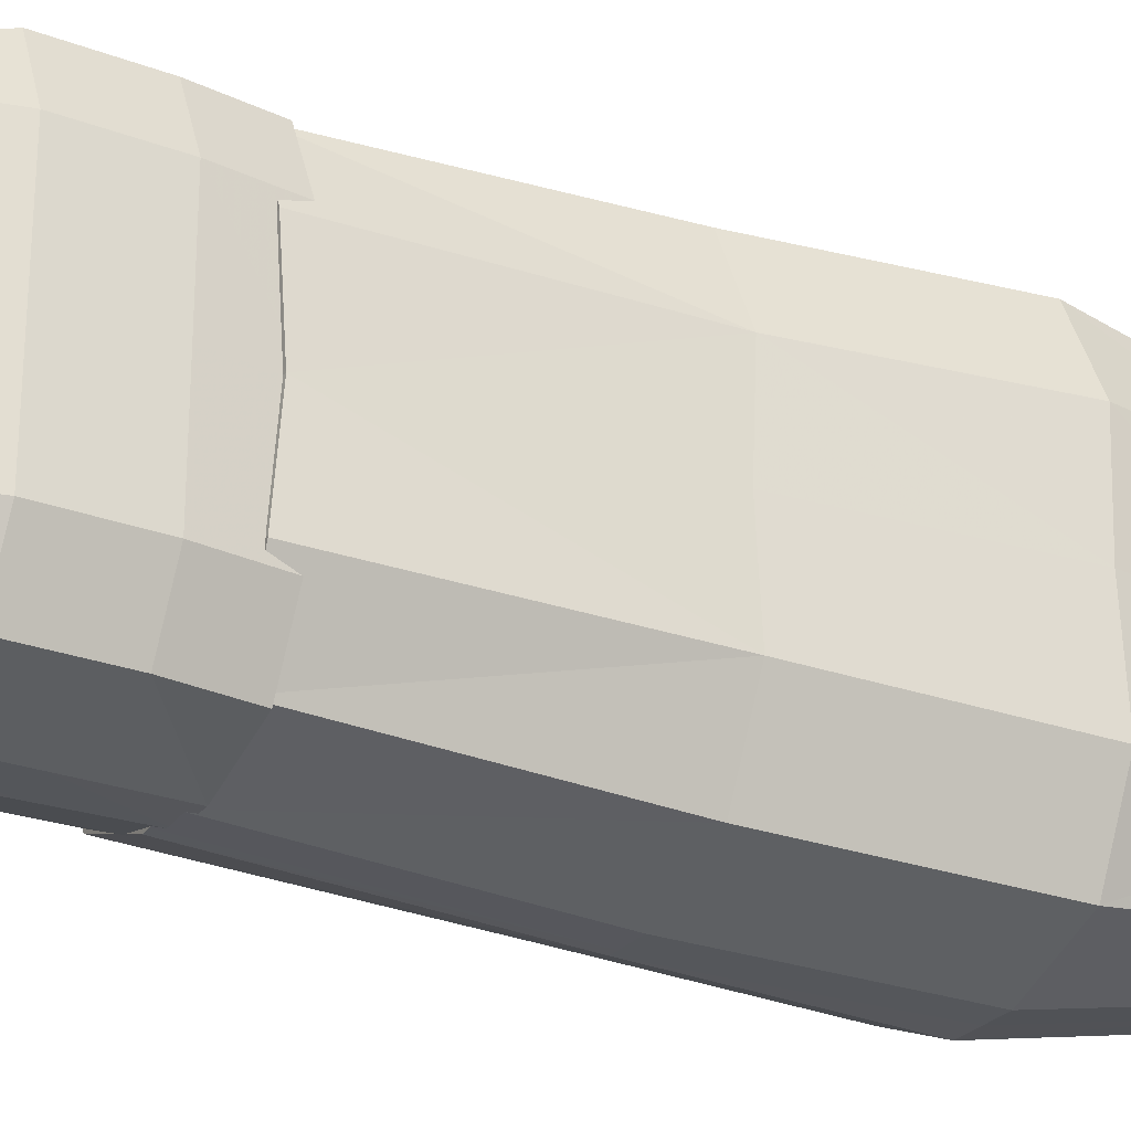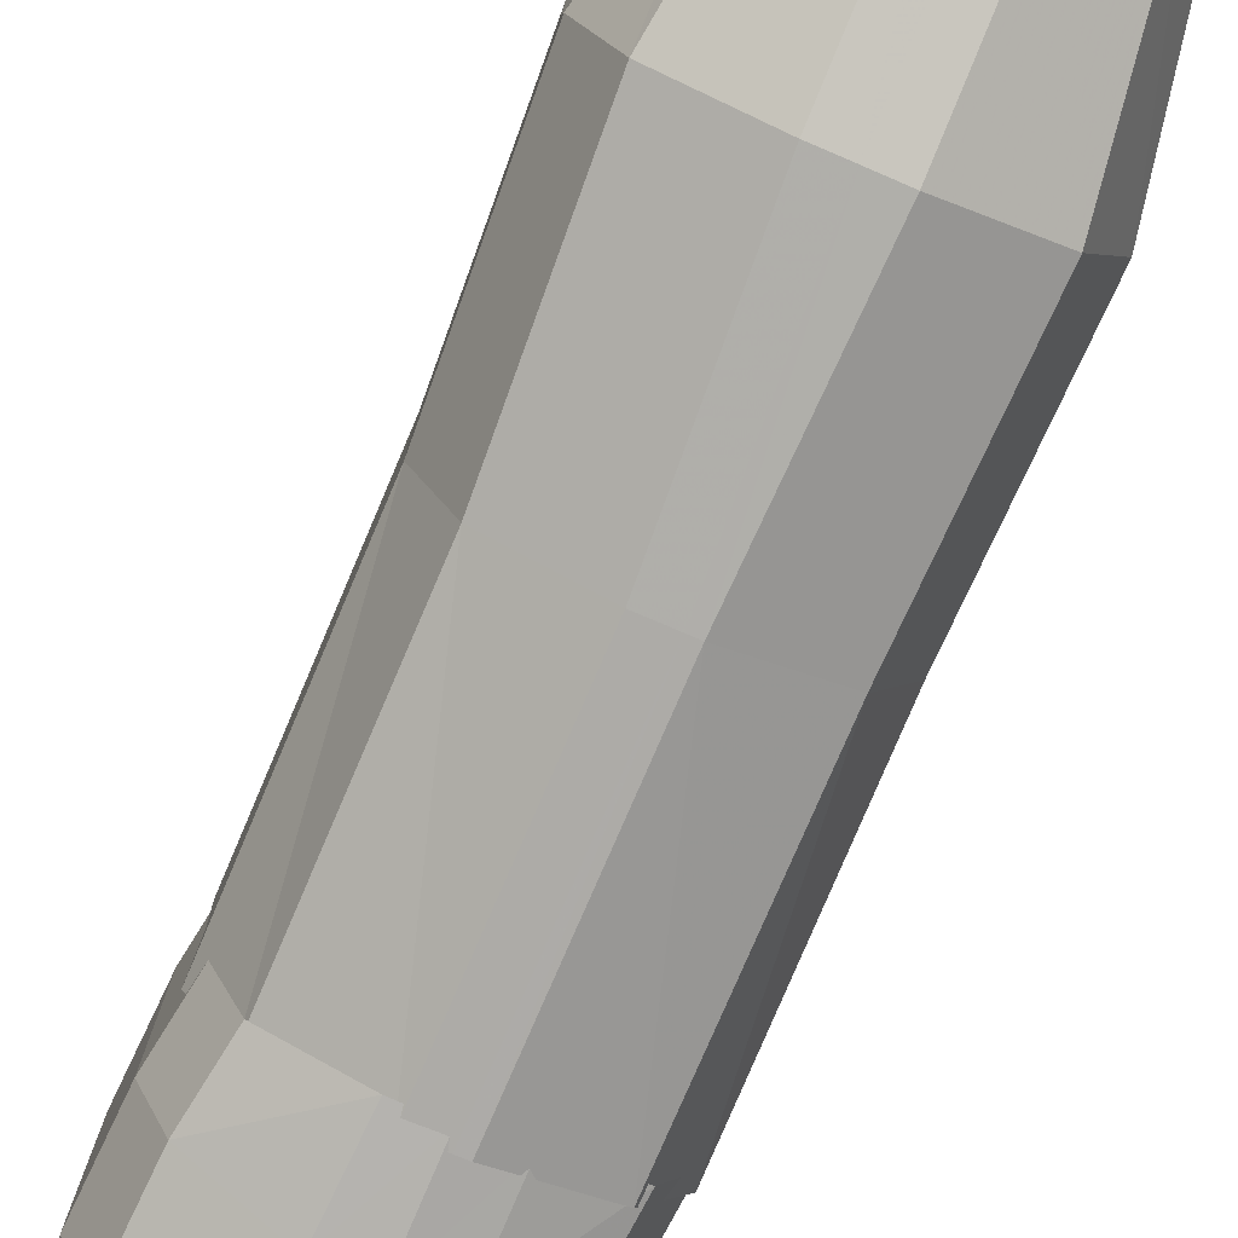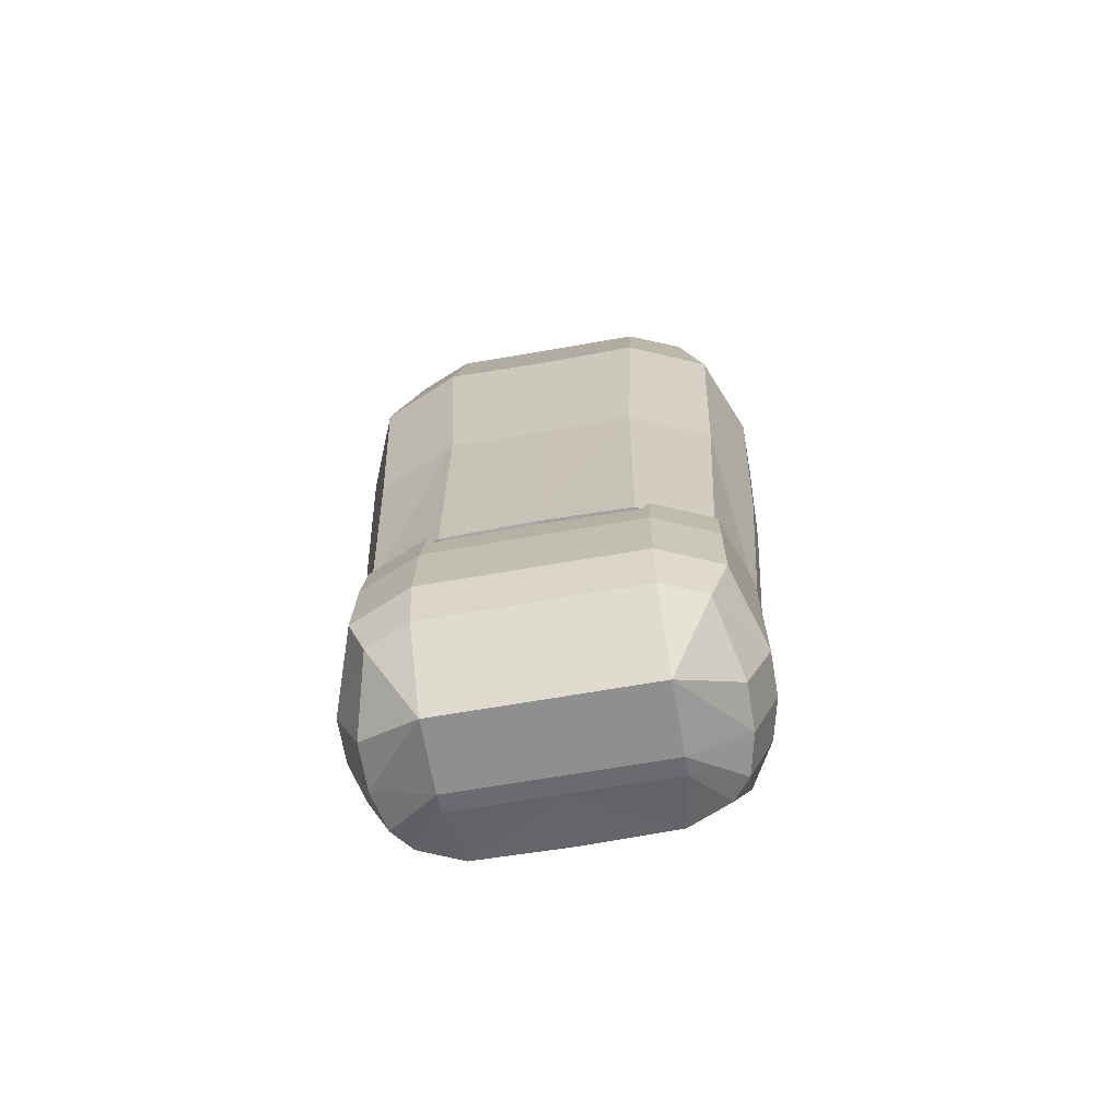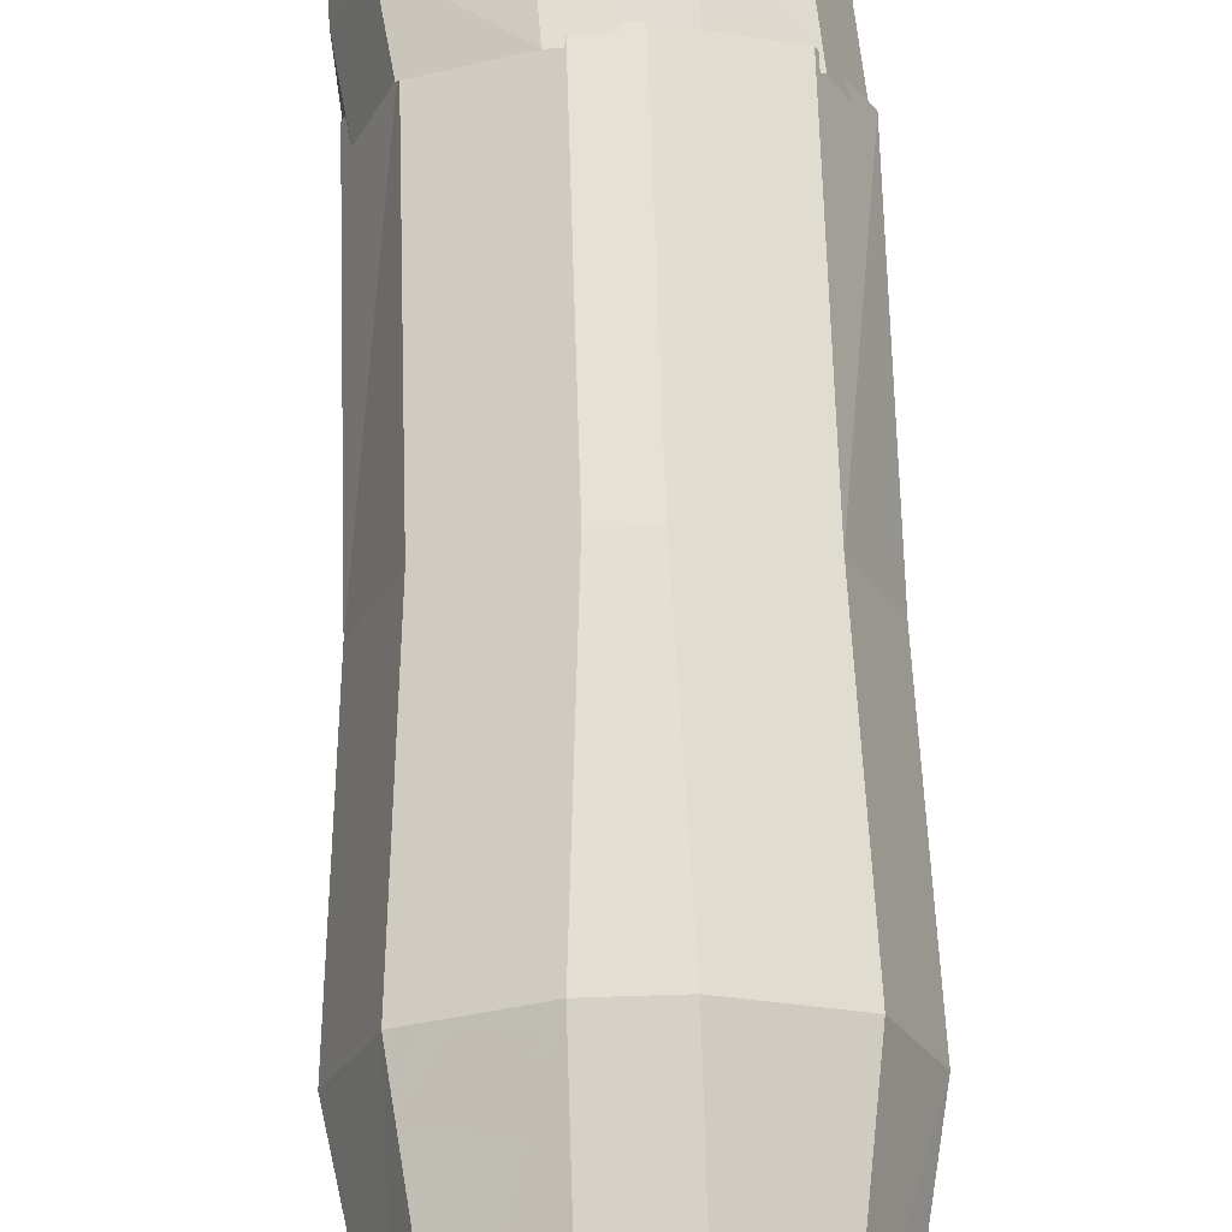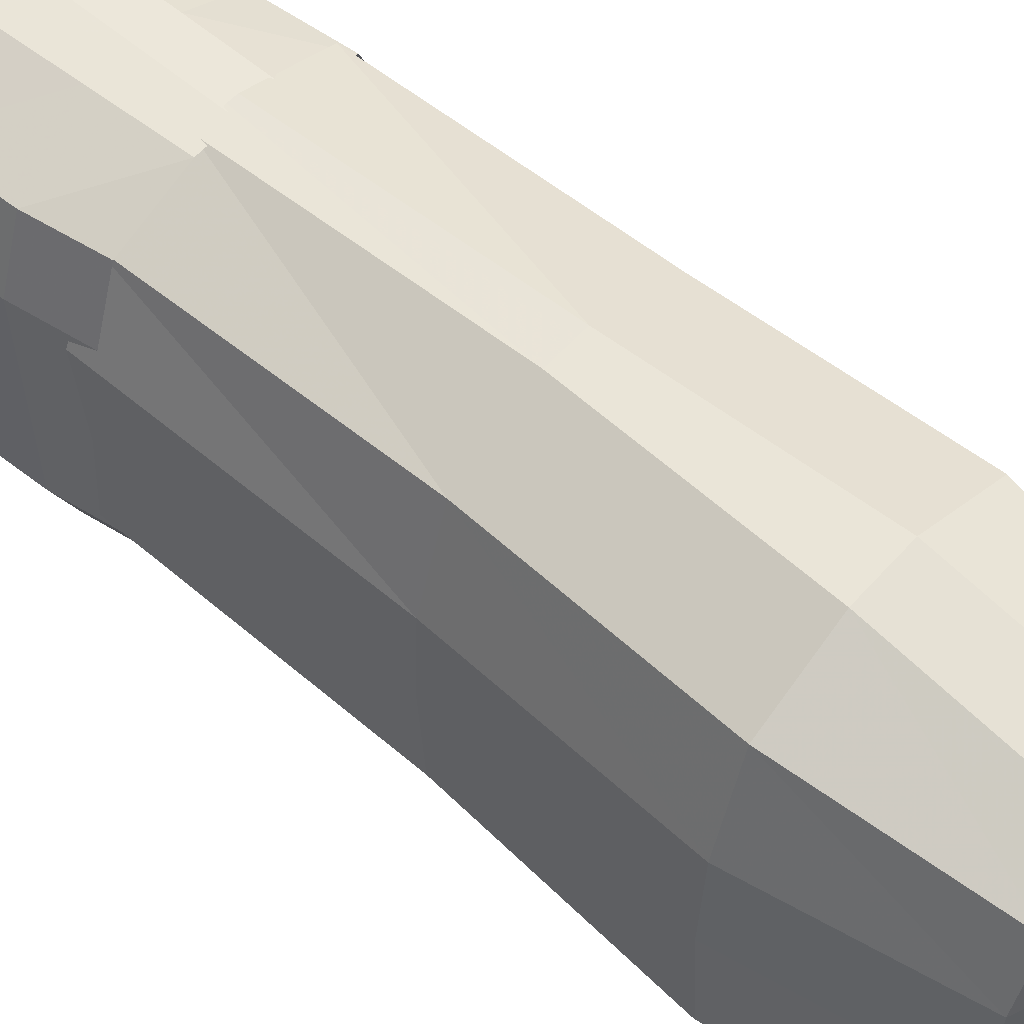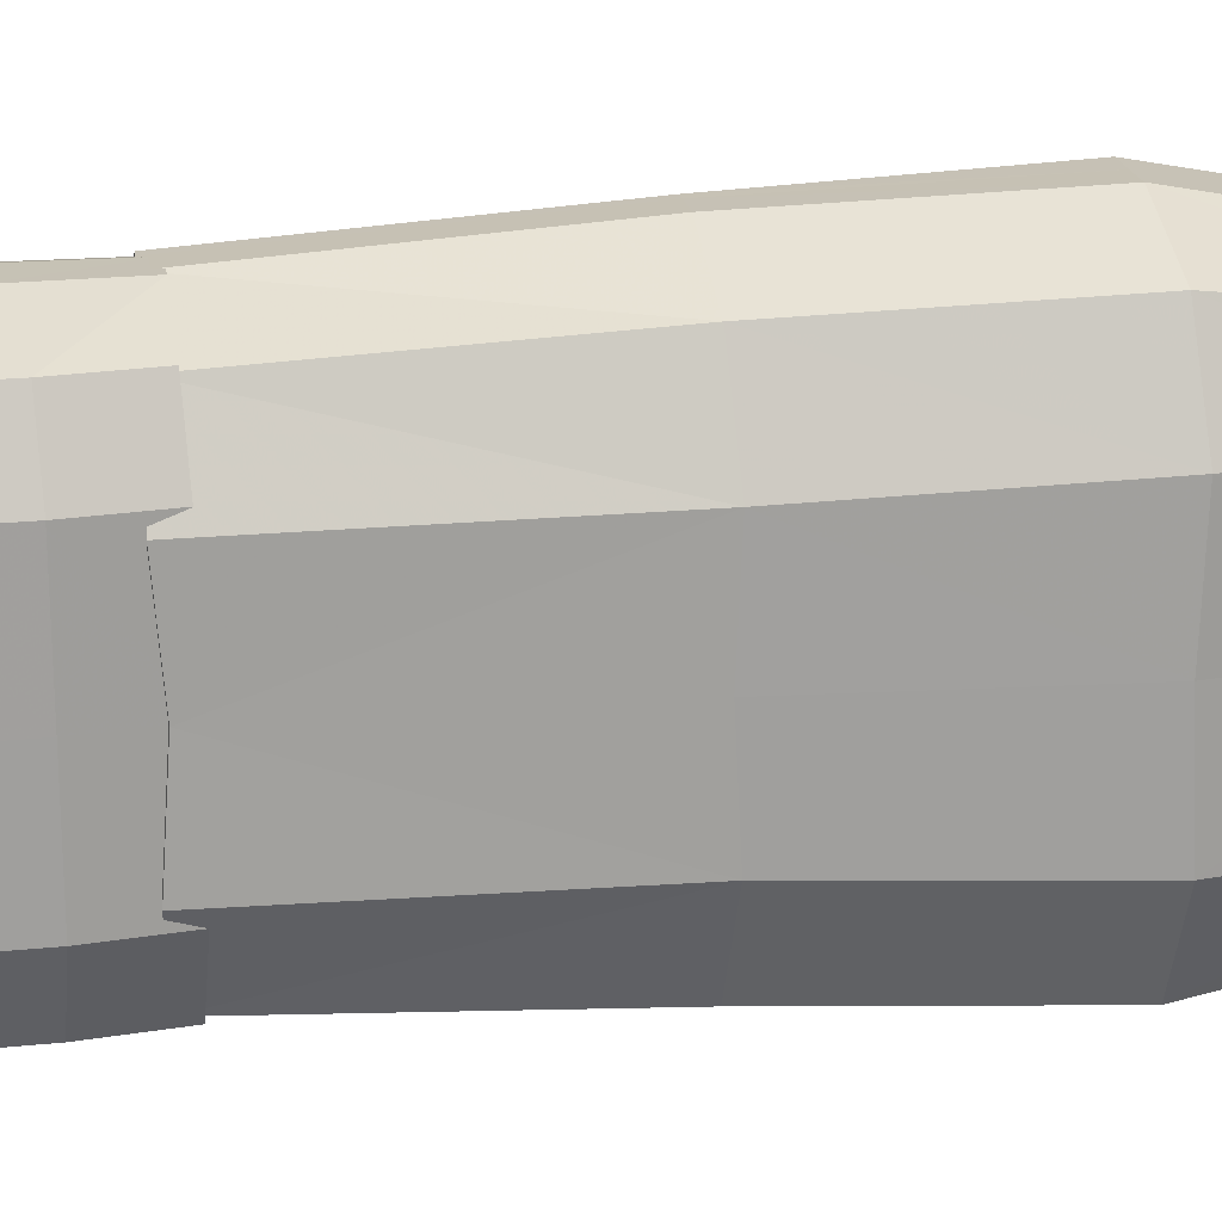
<metadata>
{"format":"obj","ext":"obj","renderer":"f3d","projection":"perspective","resolution":1024,"background":"white","views":[{"elev":-26.3,"azim":65.1,"up":"+Z"},{"elev":-80.0,"azim":160.6,"up":"+Z"},{"elev":-64.9,"azim":100.3,"up":"+Y"},{"elev":68.9,"azim":-178.0,"up":"+Z"},{"elev":58.2,"azim":135.2,"up":"+Z"},{"elev":18.4,"azim":85.5,"up":"+Z"}]}
</metadata>
<code>
v  4.412 16.2 4.159
v  4.661 16.22 4.158
v  4.911 16.24 4.156
v  5.635 15.99 4.146
v  5.425 15.98 3.648
v  4.924 15.96 3.444
v  4.675 15.94 3.446
v  4.425 15.92 3.448
v  3.928 15.89 3.658
v  3.725 15.87 4.159
v  6.026 14.5 4.128
v  5.731 14.45 3.424
v  5.025 14.39 3.136
v  4.775 14.37 3.138
v  4.526 14.36 3.139
v  3.821 14.32 3.437
v  3.532 14.34 4.145
v  6.044 12.57 4.196
v  5.749 12.51 3.492
v  5.043 12.45 3.204
v  4.793 12.44 3.206
v  4.709 12.43 3.207
v  4.004 12.4 3.504
v  3.714 12.41 4.212
v  6.2 10.14 4.201
v  5.906 10.14 3.595
v  5.2 10.11 3.347
v  4.95 10.1 3.349
v  4.865 10.1 3.349
v  4.16 10.05 3.606
v  3.869 10.02 4.216
v  5.918 10.12 4.452
v  5.708 10.12 4.009
v  5.207 10.1 3.827
v  4.958 10.08 3.827
v  4.873 10.08 3.827
v  4.376 10.05 4.012
v  4.174 10.02 4.457
v  4.668 16.21 5.05
v  4.419 16.19 5.051
v  6.035 14.46 5.03
v  3.541 14.3 5.047
v  6.053 12.52 5.019
v  3.723 12.37 5.035
v  5.92 10.15 5.007
v  4.924 16.23 5.94
v  5.648 15.98 5.937
v  5.445 15.97 6.438
v  4.947 15.94 6.649
v  4.698 15.92 6.65
v  4.674 16.21 5.942
v  4.448 15.9 6.652
v  4.425 16.19 5.944
v  3.948 15.87 6.448
v  3.738 15.86 5.95
v  3.732 15.85 5.054
v  6.039 14.49 5.933
v  5.755 14.43 6.64
v  5.052 14.37 6.938
v  4.803 14.35 6.939
v  4.553 14.33 6.941
v  3.844 14.31 6.653
v  3.545 14.33 5.95
v  6.056 12.56 5.842
v  5.771 12.49 6.55
v  5.069 12.43 6.847
v  4.819 12.41 6.849
v  4.735 12.41 6.85
v  4.026 12.38 6.562
v  3.726 12.4 5.858
v  6.211 10.13 5.808
v  5.927 10.13 6.419
v  5.224 10.1 6.676
v  4.974 10.08 6.678
v  4.889 10.08 6.679
v  4.18 10.04 6.432
v  3.88 10.01 5.826
v  3.866 10.06 5.021
v  5.926 10.11 5.561
v  5.722 10.11 6.007
v  5.224 10.08 6.196
v  4.975 10.07 6.199
v  4.89 10.07 6.201
v  4.391 10.04 6.022
v  4.182 10.02 5.58
v  4.175 10.06 5.019
v  4.918 16.22 5.048
v  5.642 15.98 5.041
v  6.195 10.2 5.005
g 150_160_25
f -87 -86 -85
f -87 -85 -84
f -83 -88 -87
f -87 -84 -83
f -82 -89 -88
f -88 -83 -82
f -89 -82 -81
f -89 -81 -80
f -80 -34 -50
f -50 -89 -80
f -78 -85 -86
f -86 -79 -78
f -77 -84 -85
f -85 -78 -77
f -76 -83 -84
f -84 -77 -76
f -75 -82 -83
f -83 -76 -75
f -74 -81 -82
f -82 -75 -74
f -73 -80 -81
f -81 -74 -73
f -73 -48 -34
f -34 -80 -73
f -71 -78 -79
f -79 -72 -71
f -70 -77 -78
f -78 -71 -70
f -69 -76 -77
f -77 -70 -69
f -68 -75 -76
f -76 -69 -68
f -67 -74 -75
f -75 -68 -67
f -66 -73 -74
f -74 -67 -66
f -66 -46 -48
f -48 -73 -66
f -64 -71 -72
f -72 -65 -64
f -63 -70 -71
f -71 -64 -63
f -62 -69 -70
f -70 -63 -62
f -61 -68 -69
f -69 -62 -61
f -60 -67 -68
f -68 -61 -60
f -59 -66 -67
f -67 -60 -59
f -59 -12 -46
f -46 -66 -59
f -57 -64 -65
f -65 -58 -57
f -56 -63 -64
f -64 -57 -56
f -55 -62 -63
f -63 -56 -55
f -54 -61 -62
f -62 -55 -54
f -53 -60 -61
f -61 -54 -53
f -52 -59 -60
f -60 -53 -52
f -52 -4 -12
f -12 -59 -52
f -88 -89 -50
f -50 -51 -88
f -87 -88 -51
f -51 -3 -87
f -86 -87 -3
f -3 -2 -86
f -79 -86 -2
f -2 -49 -79
f -72 -79 -49
f -49 -47 -72
f -1 -65 -72
f -72 -47 -1
f -58 -65 -1
f -1 -45 -58
f -44 -42 -43
f -44 -41 -42
f -40 -41 -44
f -44 -39 -40
f -38 -40 -39
f -39 -37 -38
f -37 -36 -38
f -37 -35 -36
f -35 -37 -50
f -50 -34 -35
f -32 -33 -43
f -43 -42 -32
f -31 -32 -42
f -42 -41 -31
f -30 -31 -41
f -41 -40 -30
f -29 -30 -40
f -40 -38 -29
f -28 -29 -38
f -38 -36 -28
f -27 -28 -36
f -36 -35 -27
f -27 -35 -34
f -34 -48 -27
f -25 -26 -33
f -33 -32 -25
f -24 -25 -32
f -32 -31 -24
f -23 -24 -31
f -31 -30 -23
f -22 -23 -30
f -30 -29 -22
f -21 -22 -29
f -29 -28 -21
f -20 -21 -28
f -28 -27 -20
f -20 -27 -48
f -48 -46 -20
f -18 -19 -26
f -26 -25 -18
f -17 -18 -25
f -25 -24 -17
f -16 -17 -24
f -24 -23 -16
f -15 -16 -23
f -23 -22 -15
f -14 -15 -22
f -22 -21 -14
f -13 -14 -21
f -21 -20 -13
f -13 -20 -46
f -46 -12 -13
f -10 -11 -19
f -19 -18 -10
f -9 -10 -18
f -18 -17 -9
f -8 -9 -17
f -17 -16 -8
f -7 -8 -16
f -16 -15 -7
f -6 -7 -15
f -15 -14 -6
f -5 -6 -14
f -14 -13 -5
f -5 -13 -12
f -12 -4 -5
f -39 -51 -50
f -50 -37 -39
f -44 -3 -51
f -51 -39 -44
f -43 -2 -3
f -3 -44 -43
f -33 -49 -2
f -2 -43 -33
f -26 -47 -49
f -49 -33 -26
f -1 -47 -26
f -26 -19 -1
f -11 -45 -1
f -1 -19 -11
g
v  3.903 10.11 5.856
v  4.124 10.14 6.385
v  4.65 10.18 6.601
v  5.005 10.2 6.682
v  5.32 10.22 6.68
v  5.935 10.28 6.456
v  6.147 10.32 5.925
v  4.016 9.369 5.851
v  4.237 9.399 6.38
v  4.699 9.429 6.597
v  5.054 9.452 6.678
v  5.403 9.479 6.675
v  6.064 9.695 6.452
v  6.276 9.739 5.921
v  4.13 8.627 5.846
v  4.351 8.658 6.375
v  4.748 8.681 6.592
v  5.103 8.704 6.673
v  5.486 8.733 6.671
v  6.146 8.945 6.447
v  6.358 8.989 5.916
v  4.427 8.136 5.841
v  4.583 8.158 6.215
v  4.781 8.153 6.369
v  5.136 8.176 6.45
v  5.543 8.208 6.448
v  6.141 8.505 6.29
v  6.29 8.536 5.914
v  4.966 7.998 5.92
v  5.147 7.96 5.919
v  5.791 7.965 5.914
v  3.881 10.11 5.021
v  6.14 10.33 5.006
v  3.995 9.372 5.016
v  6.27 9.745 5.002
v  4.108 8.631 5.011
v  6.352 8.994 4.997
v  4.406 8.14 5.006
v  6.284 8.542 4.995
v  5.784 7.97 4.995
v  3.891 10.12 4.186
v  4.004 9.378 4.181
v  4.217 9.414 3.649
v  4.104 10.16 3.654
v  4.676 9.447 3.426
v  4.627 10.2 3.431
v  5.03 9.471 3.341
v  4.981 10.22 3.345
v  5.379 9.498 3.338
v  5.296 10.24 3.343
v  6.044 9.712 3.554
v  5.914 10.29 3.559
v  6.263 9.75 4.083
v  6.133 10.33 4.088
v  4.118 8.637 4.176
v  4.331 8.673 3.644
v  4.725 8.699 3.422
v  5.079 8.723 3.336
v  5.462 8.752 3.334
v  6.126 8.961 3.55
v  6.345 8.999 4.079
v  4.415 8.146 4.171
v  4.566 8.171 3.795
v  4.761 8.168 3.638
v  5.115 8.192 3.553
v  5.522 8.224 3.55
v  6.122 8.52 3.702
v  6.277 8.547 4.077
v  4.953 8.008 4.083
v  5.134 7.97 4.082
v  5.778 7.975 4.077
v  4.959 8.003 5.002
v  5.14 7.965 5
g 100_130_60
f -65 -72 -73
f -73 -66 -65
f -64 -71 -72
f -72 -65 -64
f -63 -70 -71
f -71 -64 -63
f -62 -69 -70
f -70 -63 -62
f -61 -68 -69
f -69 -62 -61
f -60 -67 -68
f -68 -61 -60
f -60 -39 -41
f -41 -67 -60
f -58 -65 -66
f -66 -59 -58
f -57 -64 -65
f -65 -58 -57
f -56 -63 -64
f -64 -57 -56
f -55 -62 -63
f -63 -56 -55
f -54 -61 -62
f -62 -55 -54
f -53 -60 -61
f -61 -54 -53
f -53 -37 -39
f -39 -60 -53
f -51 -58 -59
f -59 -52 -51
f -50 -57 -58
f -58 -51 -50
f -49 -56 -57
f -57 -50 -49
f -48 -55 -56
f -56 -49 -48
f -47 -54 -55
f -55 -48 -47
f -46 -53 -54
f -54 -47 -46
f -46 -35 -37
f -37 -53 -46
f -52 -45 -51
f -51 -45 -50
f -44 -49 -50
f -50 -45 -44
f -43 -48 -49
f -49 -44 -43
f -48 -43 -47
f -47 -43 -46
f -43 -34 -35
f -35 -46 -43
f -45 -2 -1
f -1 -44 -45
f -44 -1 -34
f -34 -43 -44
f -66 -73 -42
f -42 -40 -66
f -59 -66 -40
f -40 -38 -59
f -36 -52 -59
f -59 -38 -36
f -2 -45 -52
f -52 -36 -2
f -31 -32 -33
f -33 -30 -31
f -29 -31 -30
f -30 -28 -29
f -27 -29 -28
f -28 -26 -27
f -25 -27 -26
f -26 -24 -25
f -23 -25 -24
f -24 -22 -23
f -21 -23 -22
f -22 -20 -21
f -21 -20 -41
f -41 -39 -21
f -18 -19 -32
f -32 -31 -18
f -17 -18 -31
f -31 -29 -17
f -16 -17 -29
f -29 -27 -16
f -15 -16 -27
f -27 -25 -15
f -14 -15 -25
f -25 -23 -14
f -13 -14 -23
f -23 -21 -13
f -13 -21 -39
f -39 -37 -13
f -11 -12 -19
f -19 -18 -11
f -10 -11 -18
f -18 -17 -10
f -9 -10 -17
f -17 -16 -9
f -8 -9 -16
f -16 -15 -8
f -7 -8 -15
f -15 -14 -7
f -6 -7 -14
f -14 -13 -6
f -6 -13 -37
f -37 -35 -6
f -12 -11 -5
f -11 -10 -5
f -4 -5 -10
f -10 -9 -4
f -3 -4 -9
f -9 -8 -3
f -8 -7 -3
f -7 -6 -3
f -3 -6 -35
f -35 -34 -3
f -5 -4 -1
f -1 -2 -5
f -4 -3 -34
f -34 -1 -4
f -32 -40 -42
f -42 -33 -32
f -19 -38 -40
f -40 -32 -19
f -36 -38 -19
f -19 -12 -36
f -2 -36 -12
f -12 -5 -2
g

</code>
